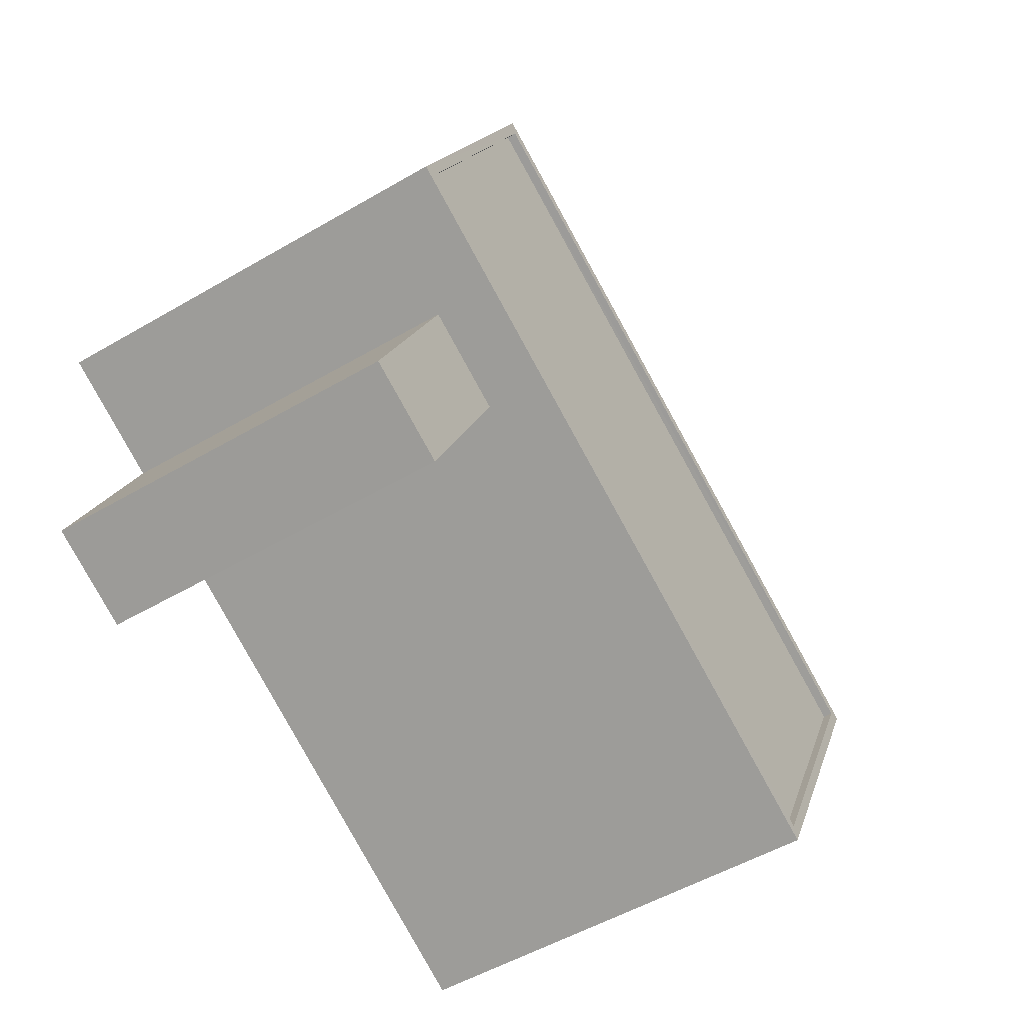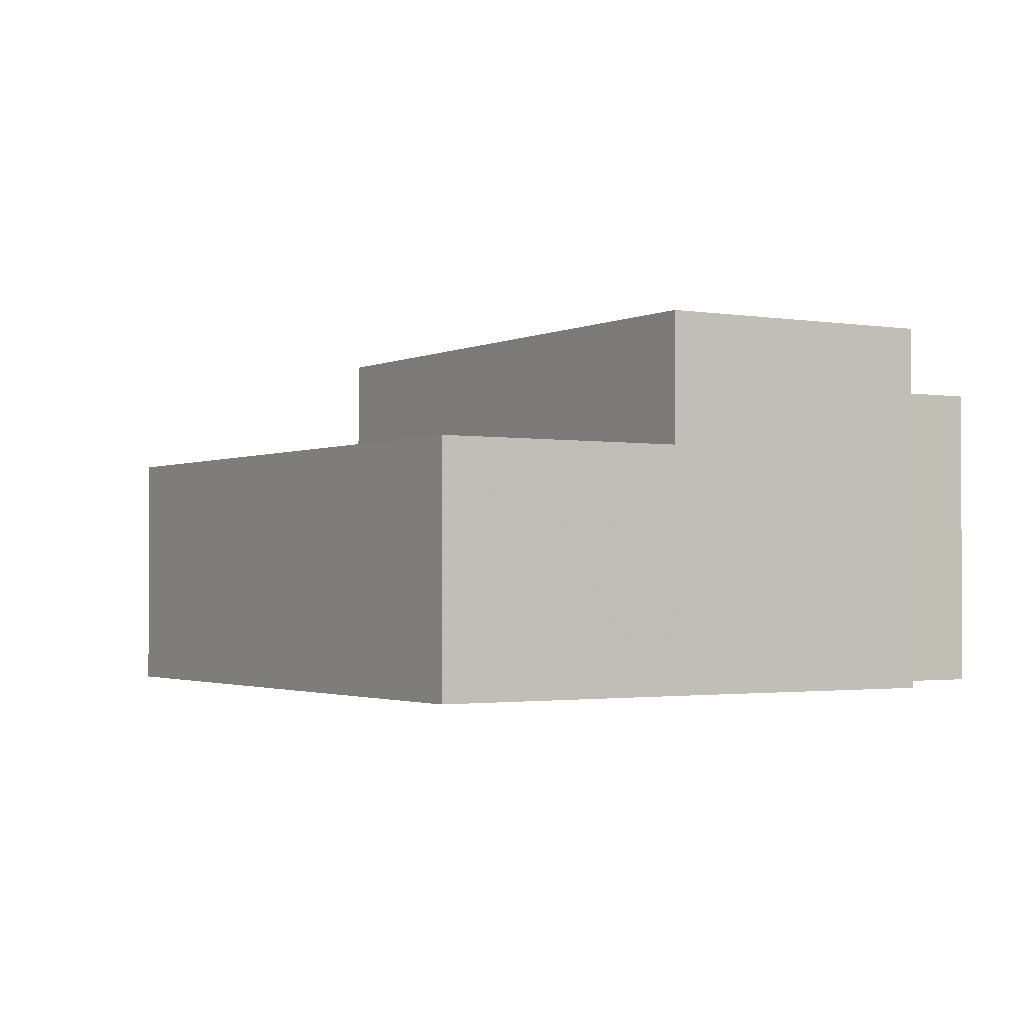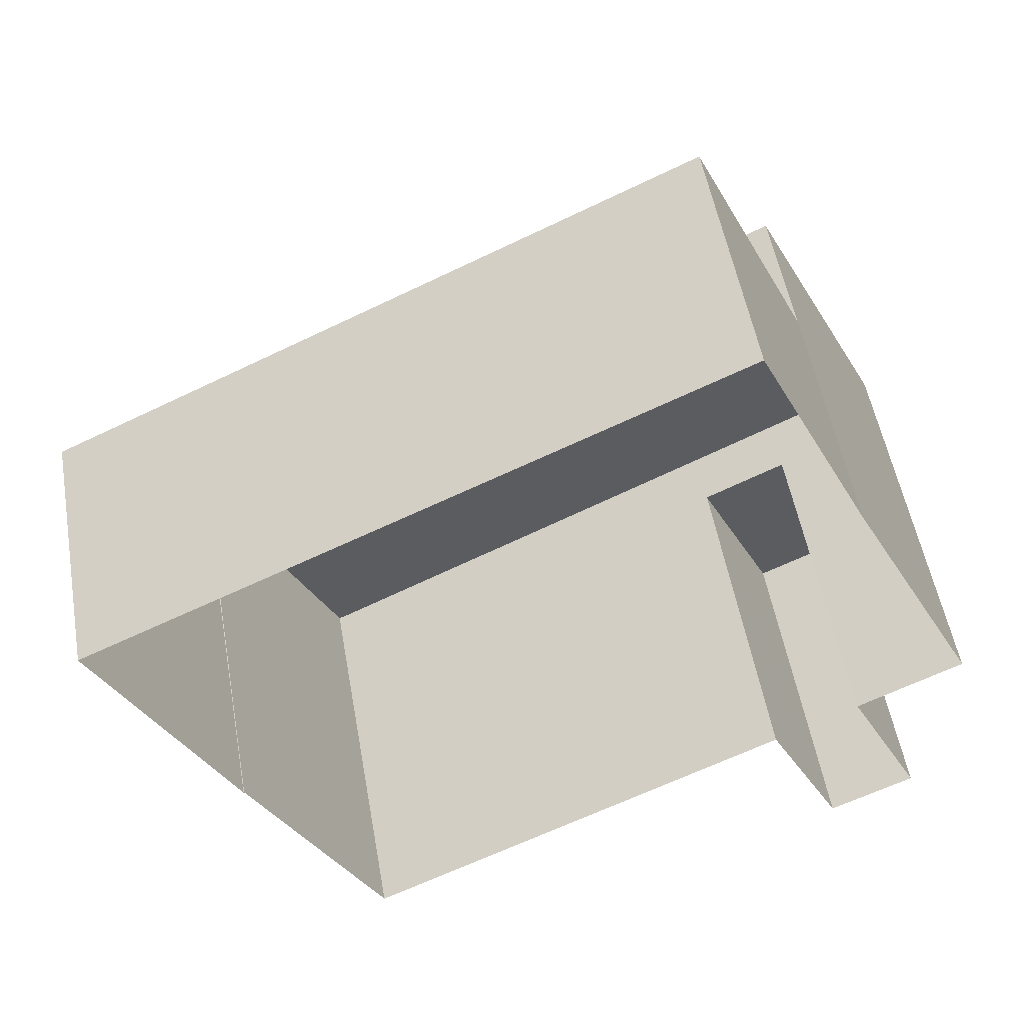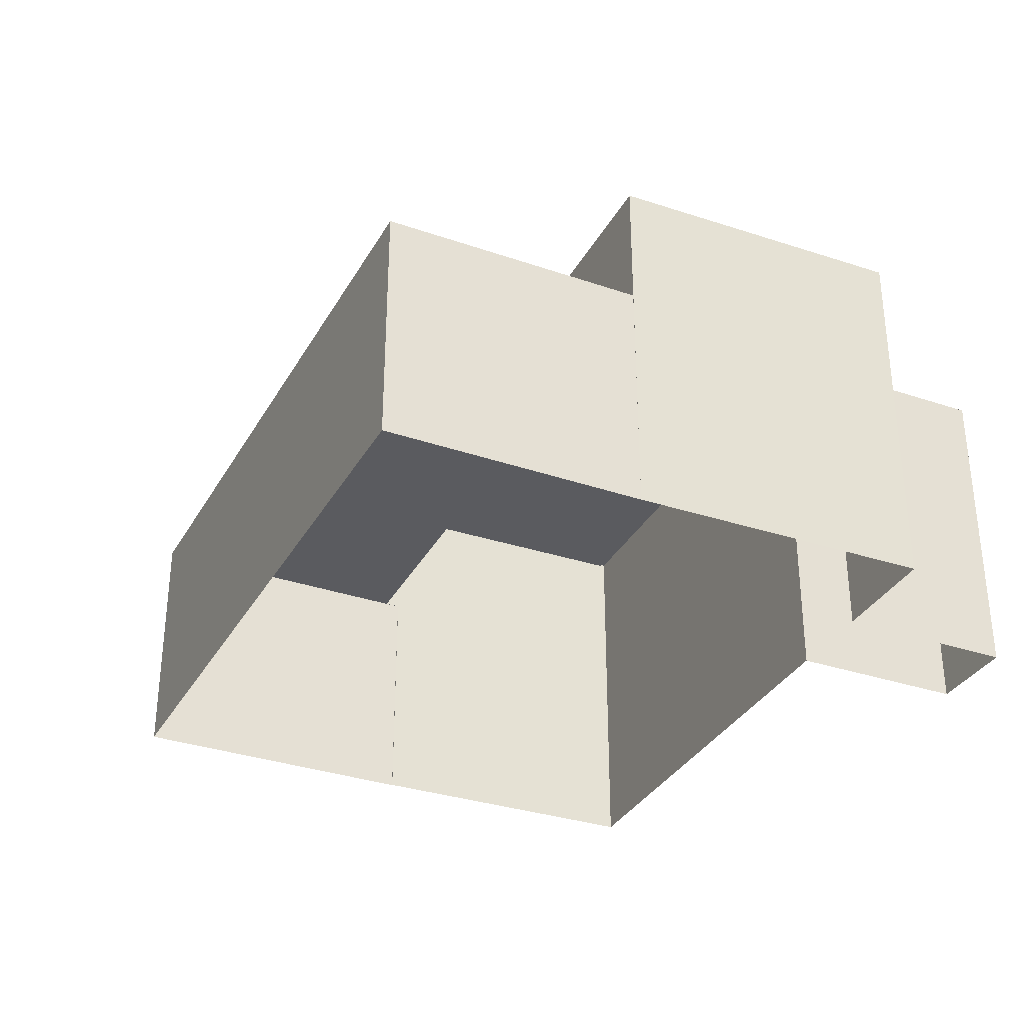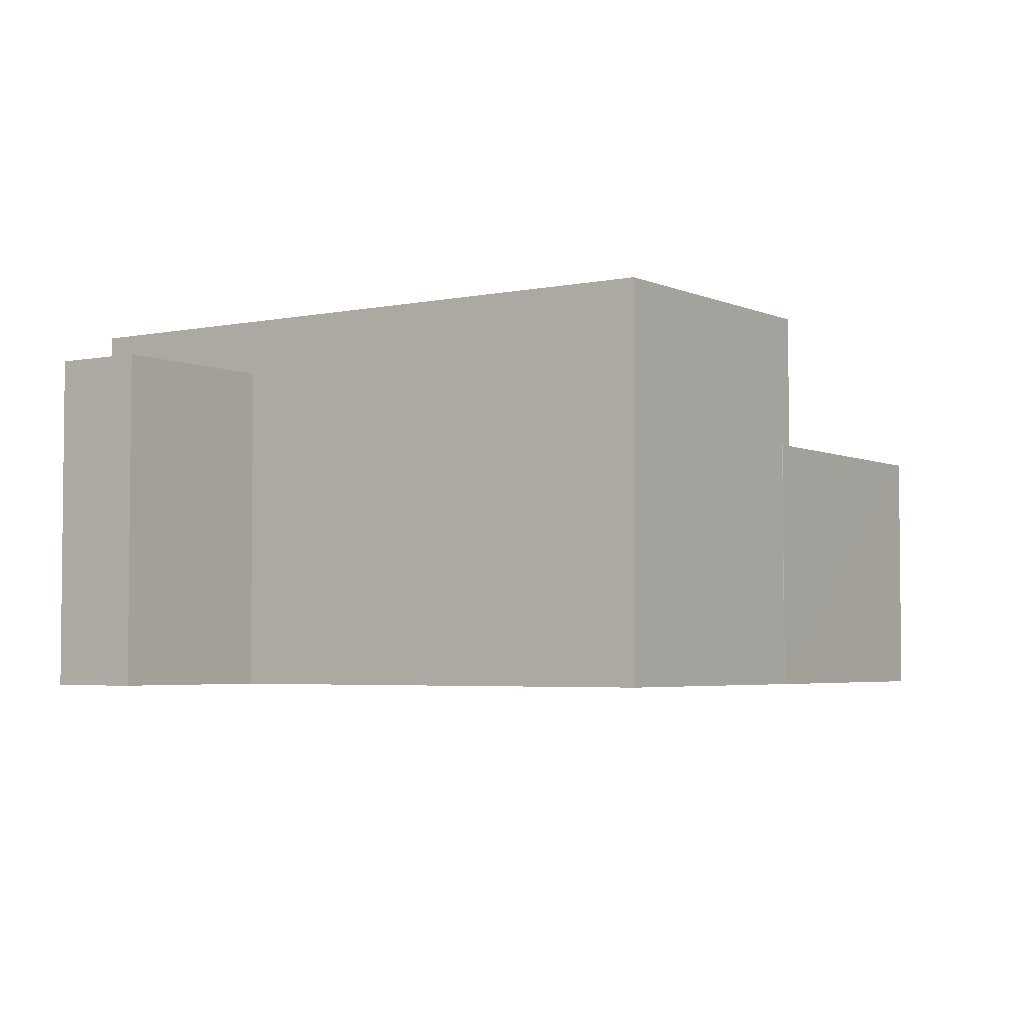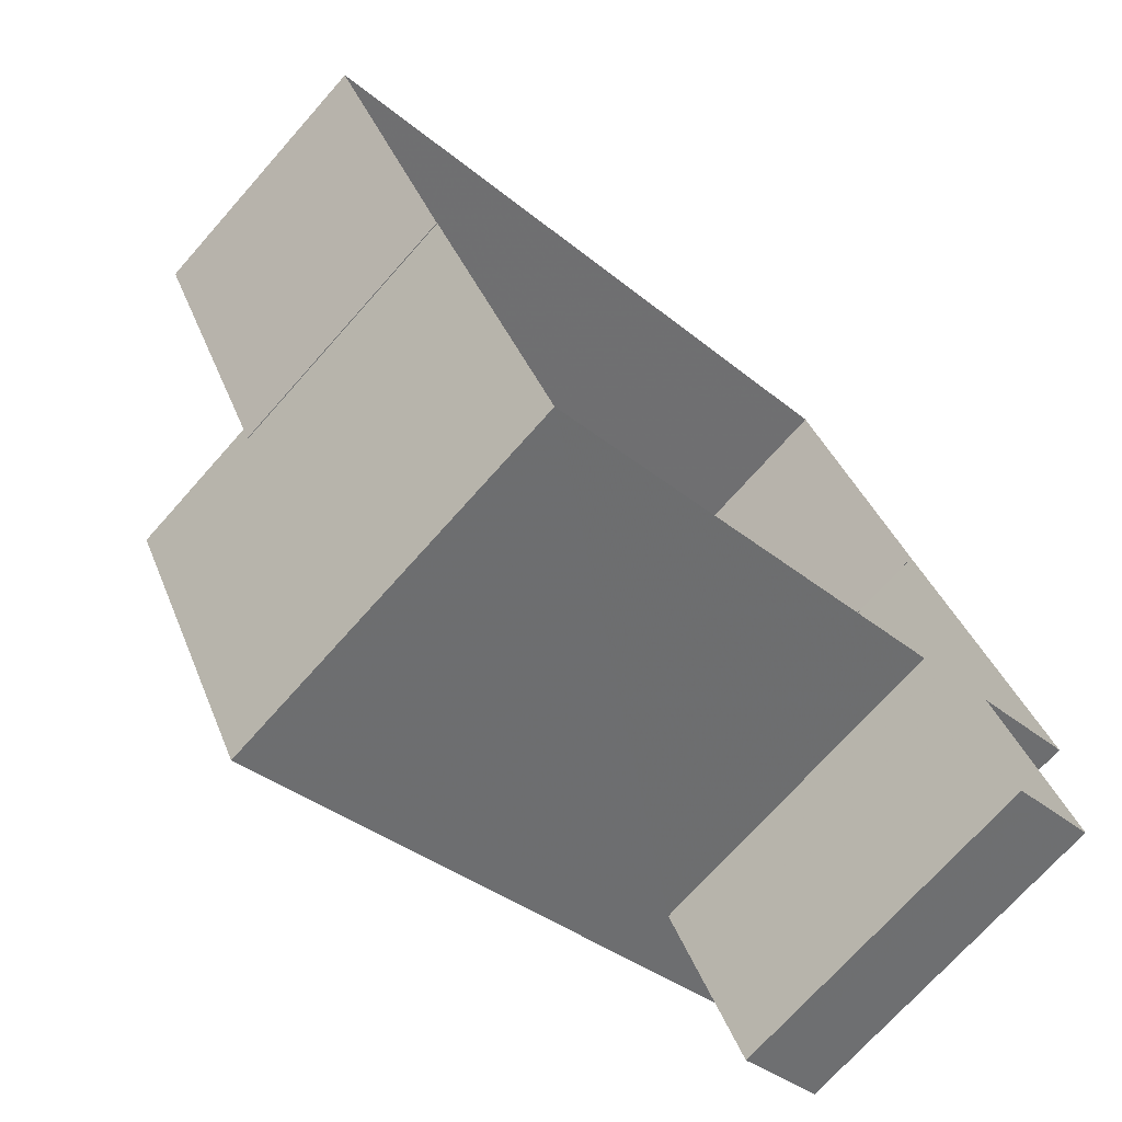
<metadata>
{"format":"obj","ext":"obj","renderer":"f3d","projection":"perspective","resolution":1024,"background":"white","views":[{"elev":-51.0,"azim":-57.3,"up":"+Y"},{"elev":-1.8,"azim":-147.9,"up":"+Z"},{"elev":52.3,"azim":170.1,"up":"+Y"},{"elev":-32.8,"azim":-140.9,"up":"+Z"},{"elev":-3.8,"azim":8.4,"up":"+Z"},{"elev":-71.5,"azim":138.5,"up":"+Y"}]}
</metadata>
<code>
v -1.307e+04 -3.392e+04 27.18
v -1.306e+04 -3.392e+04 27.18
v -1.305e+04 -3.393e+04 27.18
v -1.305e+04 -3.393e+04 27.18
v -1.305e+04 -3.393e+04 27.18
v -1.307e+04 -3.393e+04 27.18
v -1.307e+04 -3.392e+04 27.18
v -1.307e+04 -3.393e+04 27.18
v -1.307e+04 -3.394e+04 27.18
v -1.307e+04 -3.394e+04 27.18
v -1.307e+04 -3.394e+04 27.18
v -1.305e+04 -3.394e+04 27.18
v -1.305e+04 -3.393e+04 34.66
v -1.305e+04 -3.393e+04 34.66
v -1.305e+04 -3.393e+04 34.66
v -1.305e+04 -3.393e+04 34.66
v -1.307e+04 -3.392e+04 34.66
v -1.306e+04 -3.392e+04 34.66
v -1.307e+04 -3.392e+04 38.69
v -1.305e+04 -3.393e+04 38.69
v -1.307e+04 -3.392e+04 38.69
v -1.305e+04 -3.393e+04 38.69
v -1.307e+04 -3.393e+04 38.44
v -1.305e+04 -3.393e+04 38.44
v -1.307e+04 -3.392e+04 38.44
v -1.305e+04 -3.394e+04 38.44
v -1.307e+04 -3.393e+04 38.69
v -1.305e+04 -3.394e+04 38.69
v -1.305e+04 -3.394e+04 38.69
v -1.307e+04 -3.393e+04 38.69
v -1.307e+04 -3.394e+04 37.02
v -1.307e+04 -3.394e+04 37.02
v -1.307e+04 -3.394e+04 37.02
v -1.307e+04 -3.393e+04 37.02
f 1 2 3
f 3 4 5
f 6 7 1
f 8 6 1
f 8 9 10
f 10 9 11
f 9 5 12
f 1 3 5
f 8 1 9
f 1 5 9
f 13 14 15
f 13 16 14
f 14 16 17
f 16 18 17
f 19 20 21
f 19 22 20
f 23 24 25
f 23 26 24
f 21 27 19
f 28 29 20
f 22 28 20
f 27 29 28
f 19 27 30
f 30 27 28
f 31 32 33
f 31 34 32
f 18 2 1
f 17 18 1
f 16 3 2
f 18 16 2
f 16 13 4
f 3 16 4
f 5 4 13
f 15 5 13
f 20 17 21
f 21 17 7
f 20 14 17
f 7 17 1
f 14 20 15
f 5 15 12
f 12 15 29
f 15 20 29
f 6 8 34
f 34 27 6
f 27 31 29
f 12 31 9
f 29 31 12
f 27 34 31
f 6 21 7
f 6 27 21
f 30 23 25
f 19 30 25
f 22 25 24
f 22 19 25
f 22 24 26
f 28 22 26
f 28 26 23
f 30 28 23
f 33 10 11
f 33 32 10
f 34 10 32
f 34 8 10
f 31 33 11
f 9 31 11

</code>
